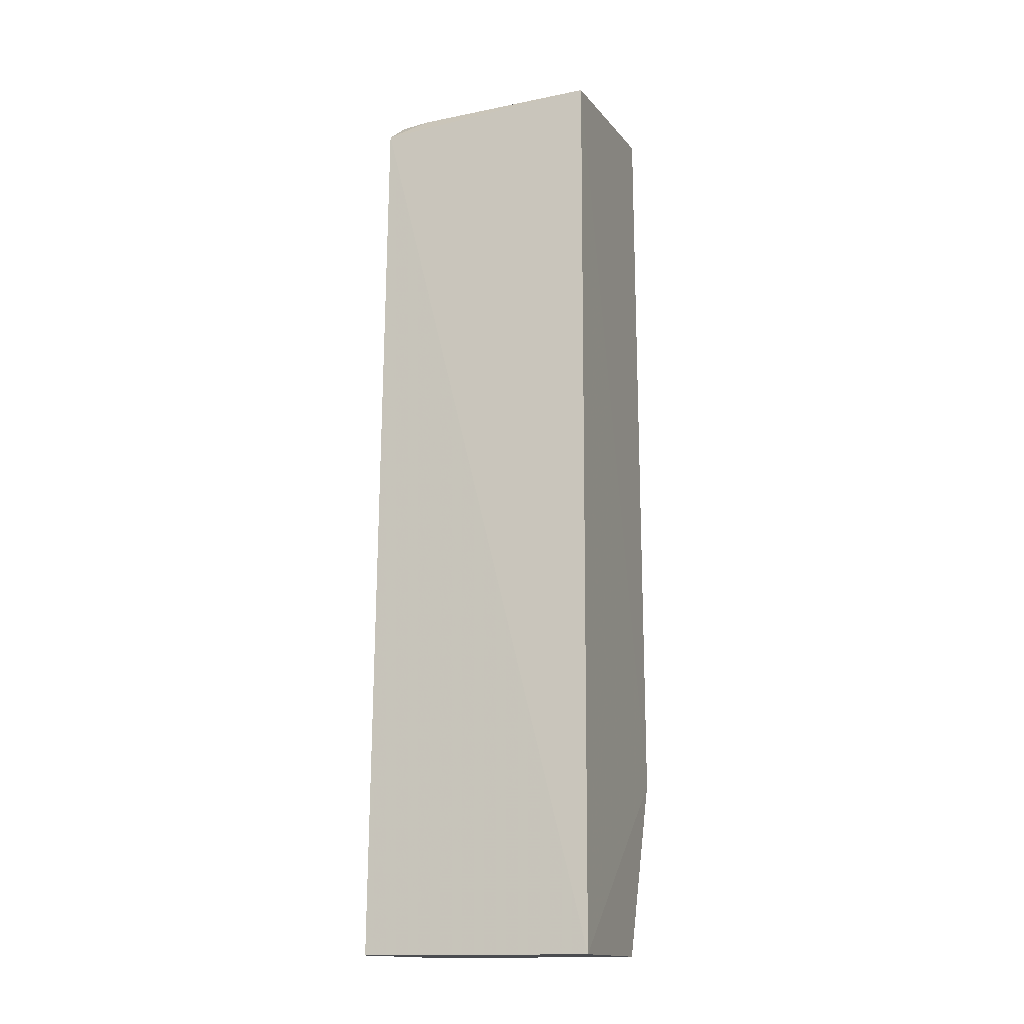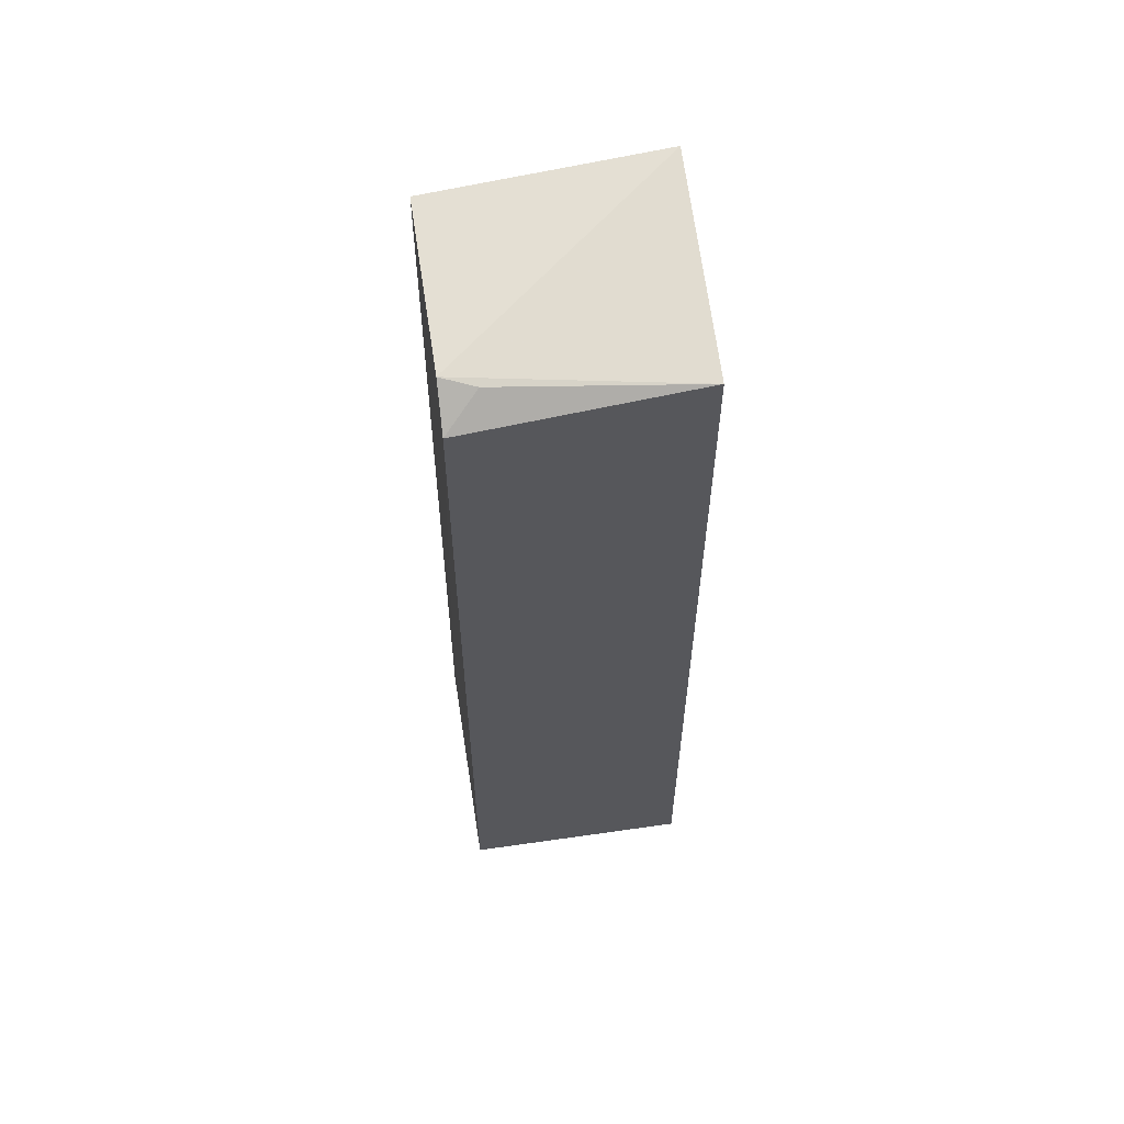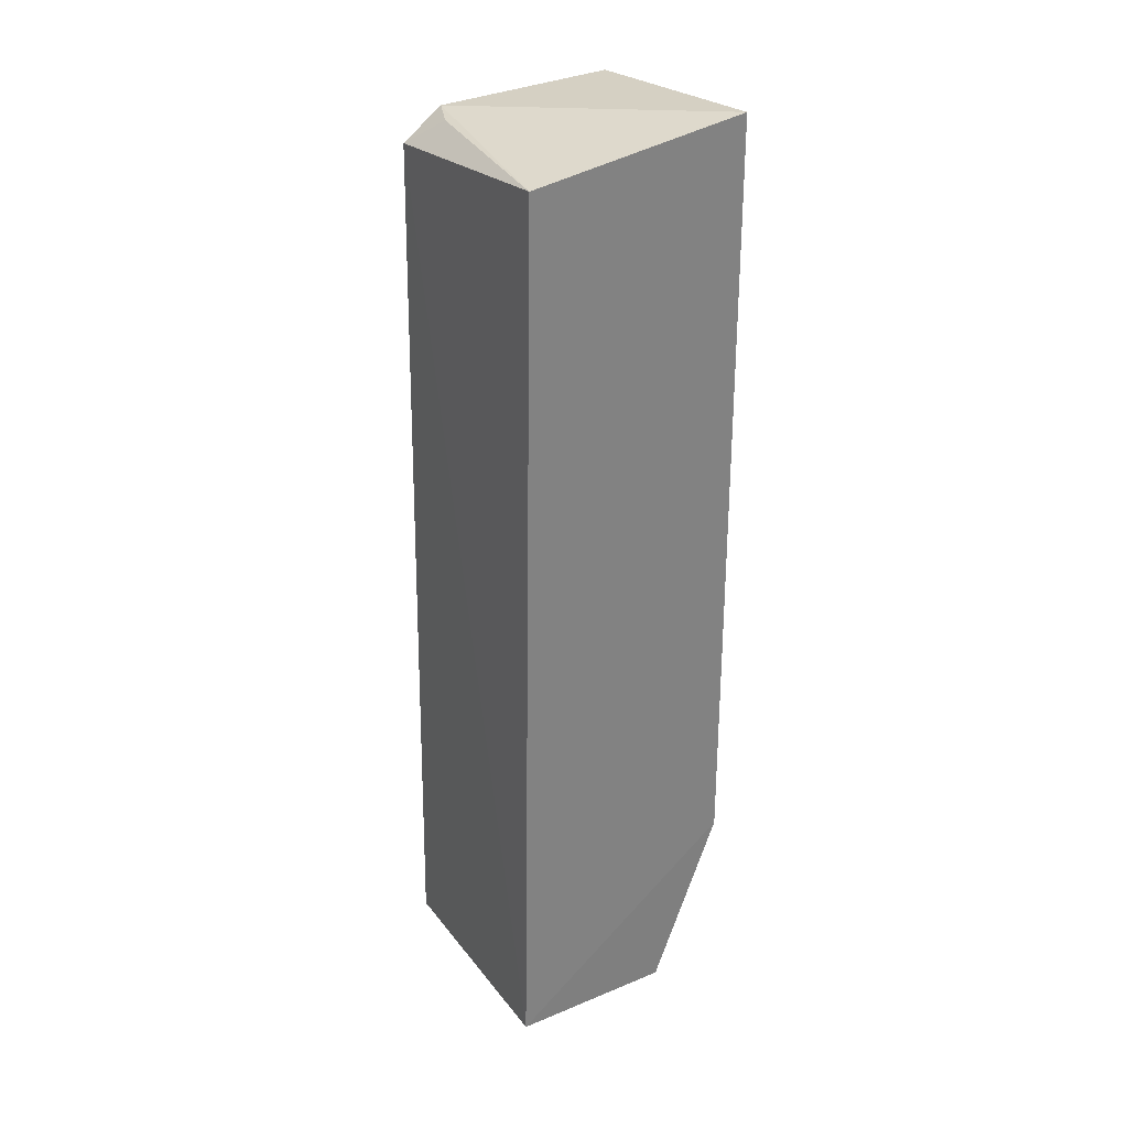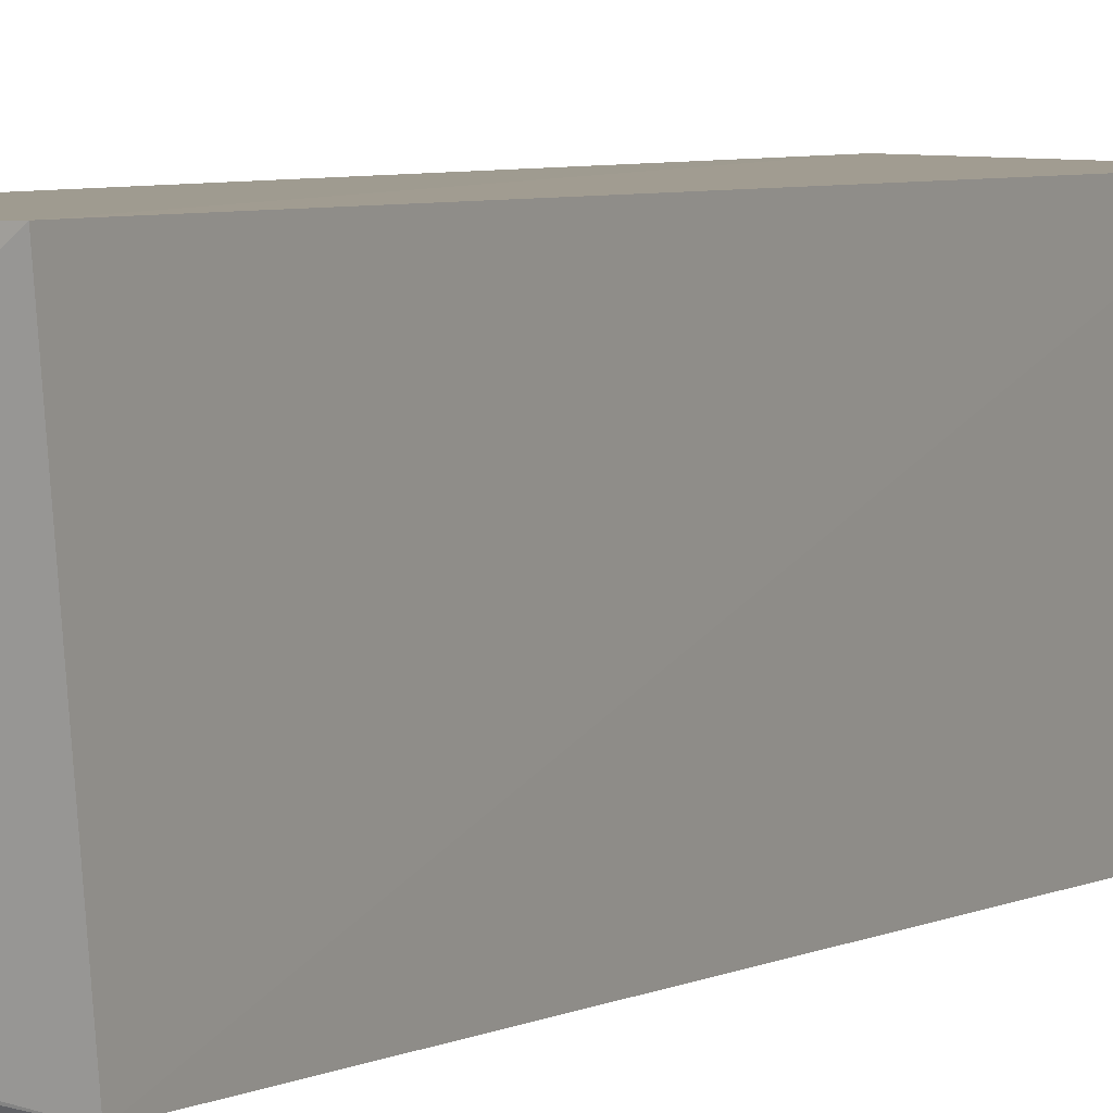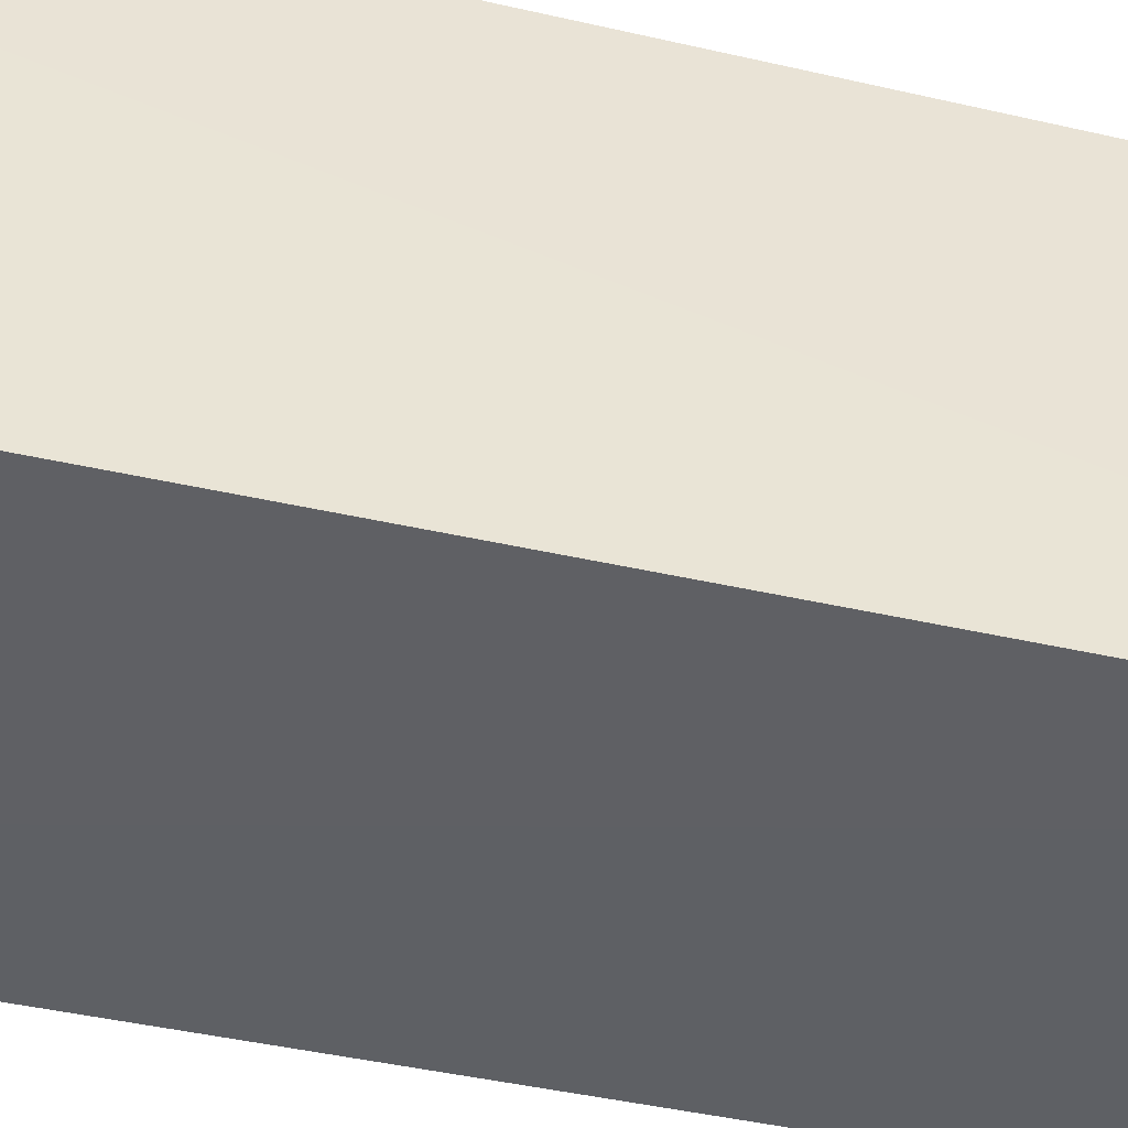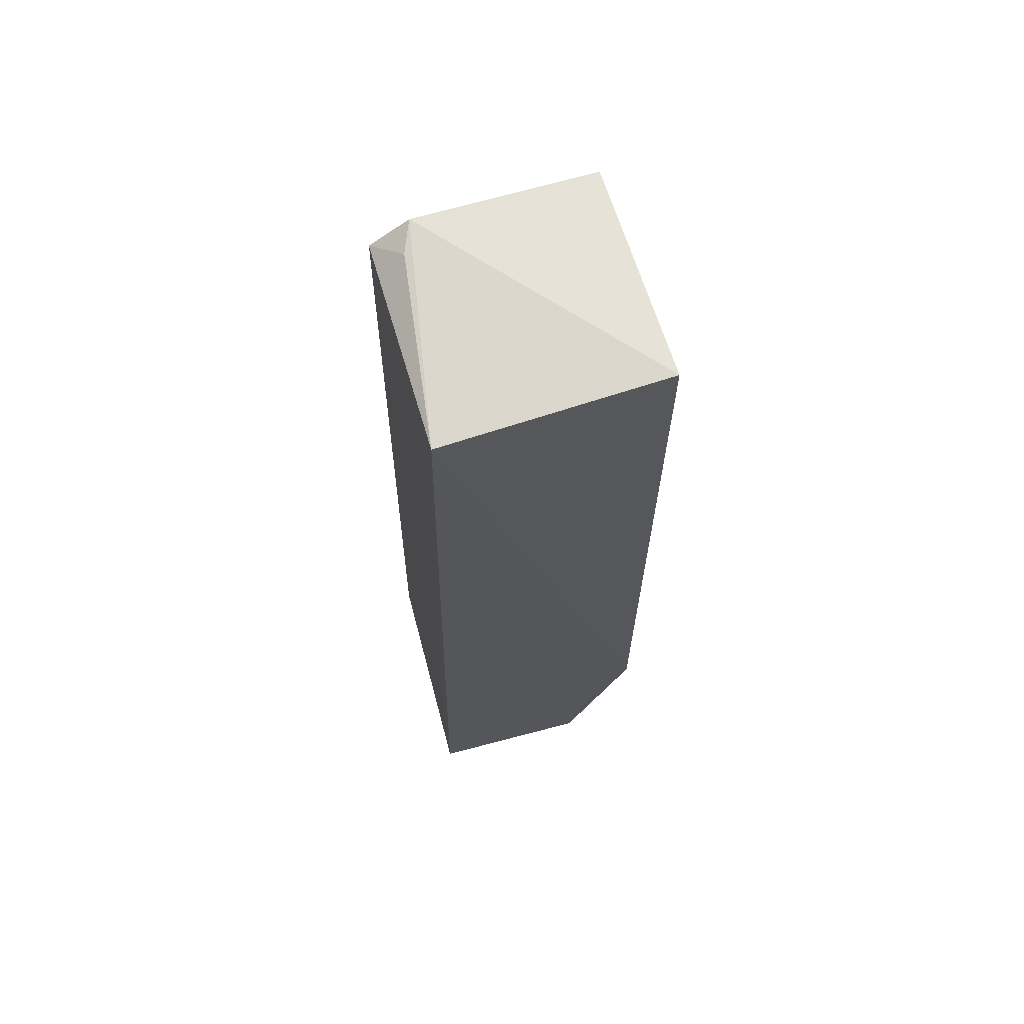
<metadata>
{"format":"obj","ext":"obj","renderer":"f3d","projection":"perspective","resolution":1024,"background":"white","views":[{"elev":-15.0,"azim":18.6,"up":"+Z"},{"elev":61.4,"azim":-8.3,"up":"+Z"},{"elev":30.8,"azim":59.3,"up":"+Z"},{"elev":4.5,"azim":27.9,"up":"+Y"},{"elev":-44.2,"azim":-105.2,"up":"+Y"},{"elev":66.5,"azim":75.1,"up":"+Z"}]}
</metadata>
<code>
v 0.0004359 0.01171 0.01751
v 0.0004119 0.007864 0.01694
v 0.0004393 0.01052 0.0005022
v -0.003728 0.01172 0.0005077
v -0.003566 0.008488 0.01705
v 0.0004872 0.01172 0.00376
v -0.003587 0.01164 0.01715
v -0.00368 0.007602 0.0005022
v 0.0004393 0.007602 0.0005022
v -0.00358 0.007793 0.01653
v -0.00299 0.008266 0.01699
f 5 2 1
f 6 3 4
f 6 4 1
f 6 1 2
f 7 5 1
f 7 1 4
f 8 4 3
f 9 6 2
f 9 3 6
f 9 8 3
f 10 7 4
f 10 5 7
f 10 4 8
f 10 9 2
f 10 8 9
f 11 10 2
f 11 2 5
f 11 5 10

</code>
